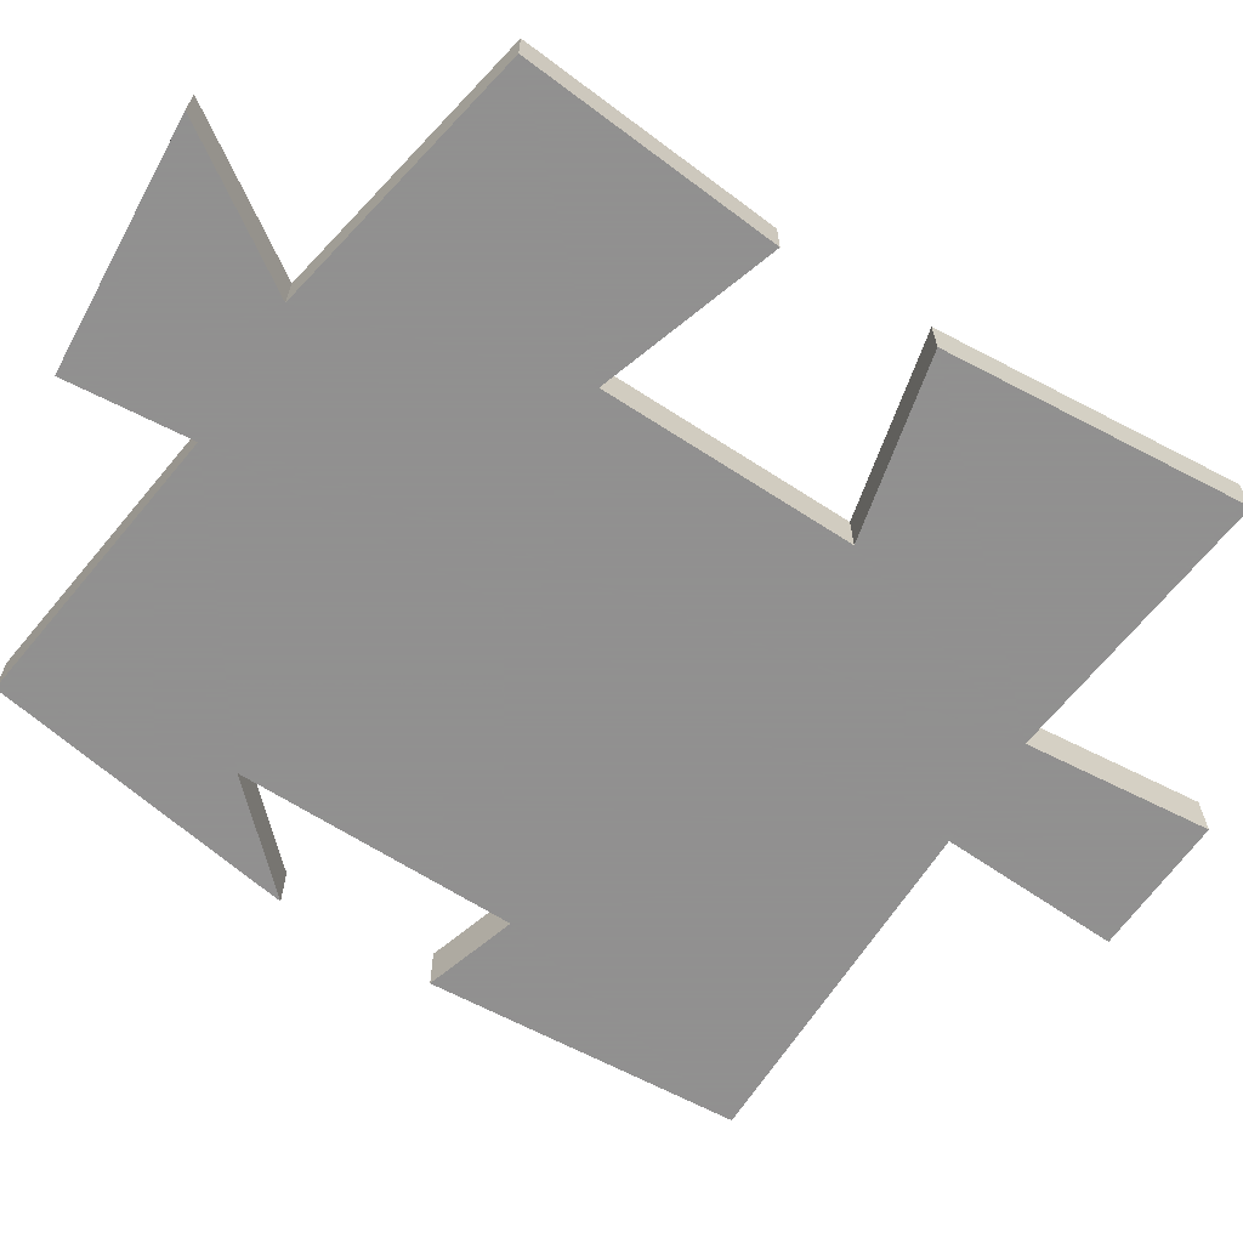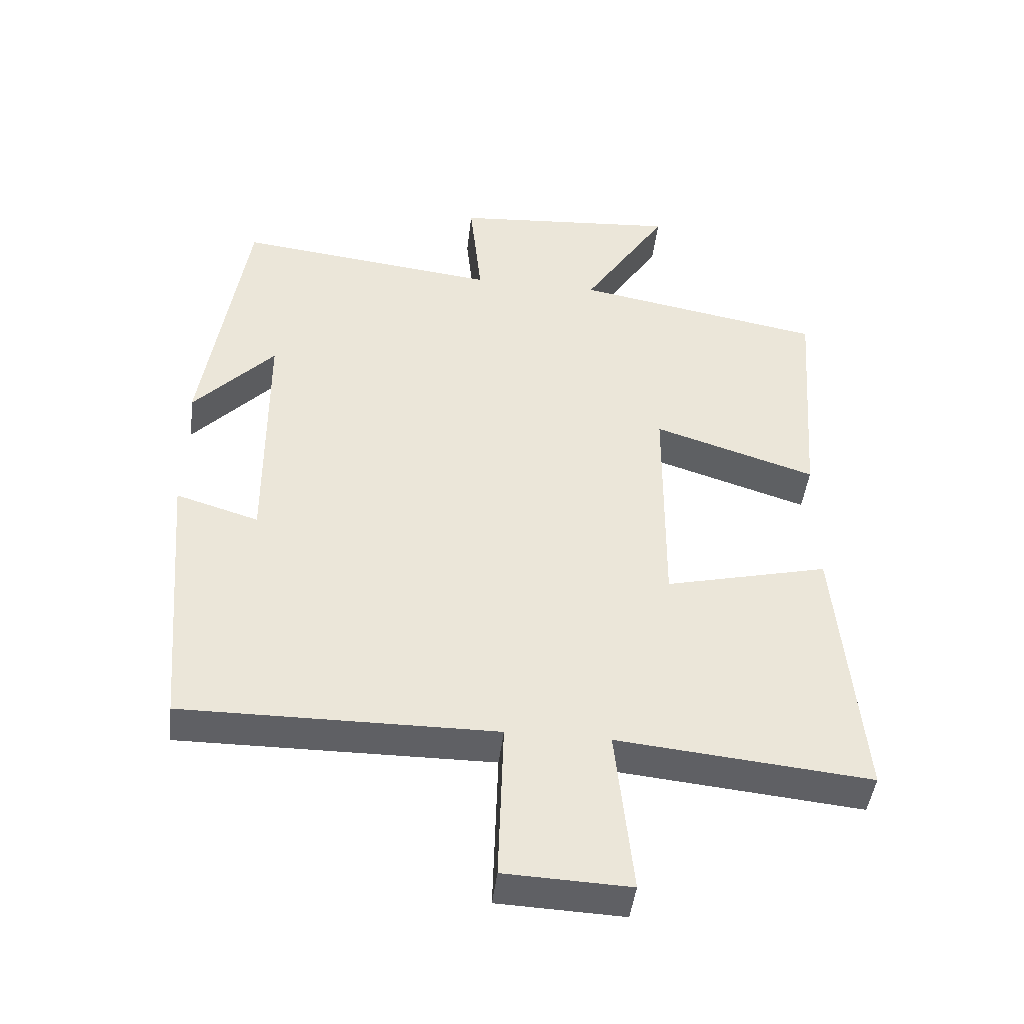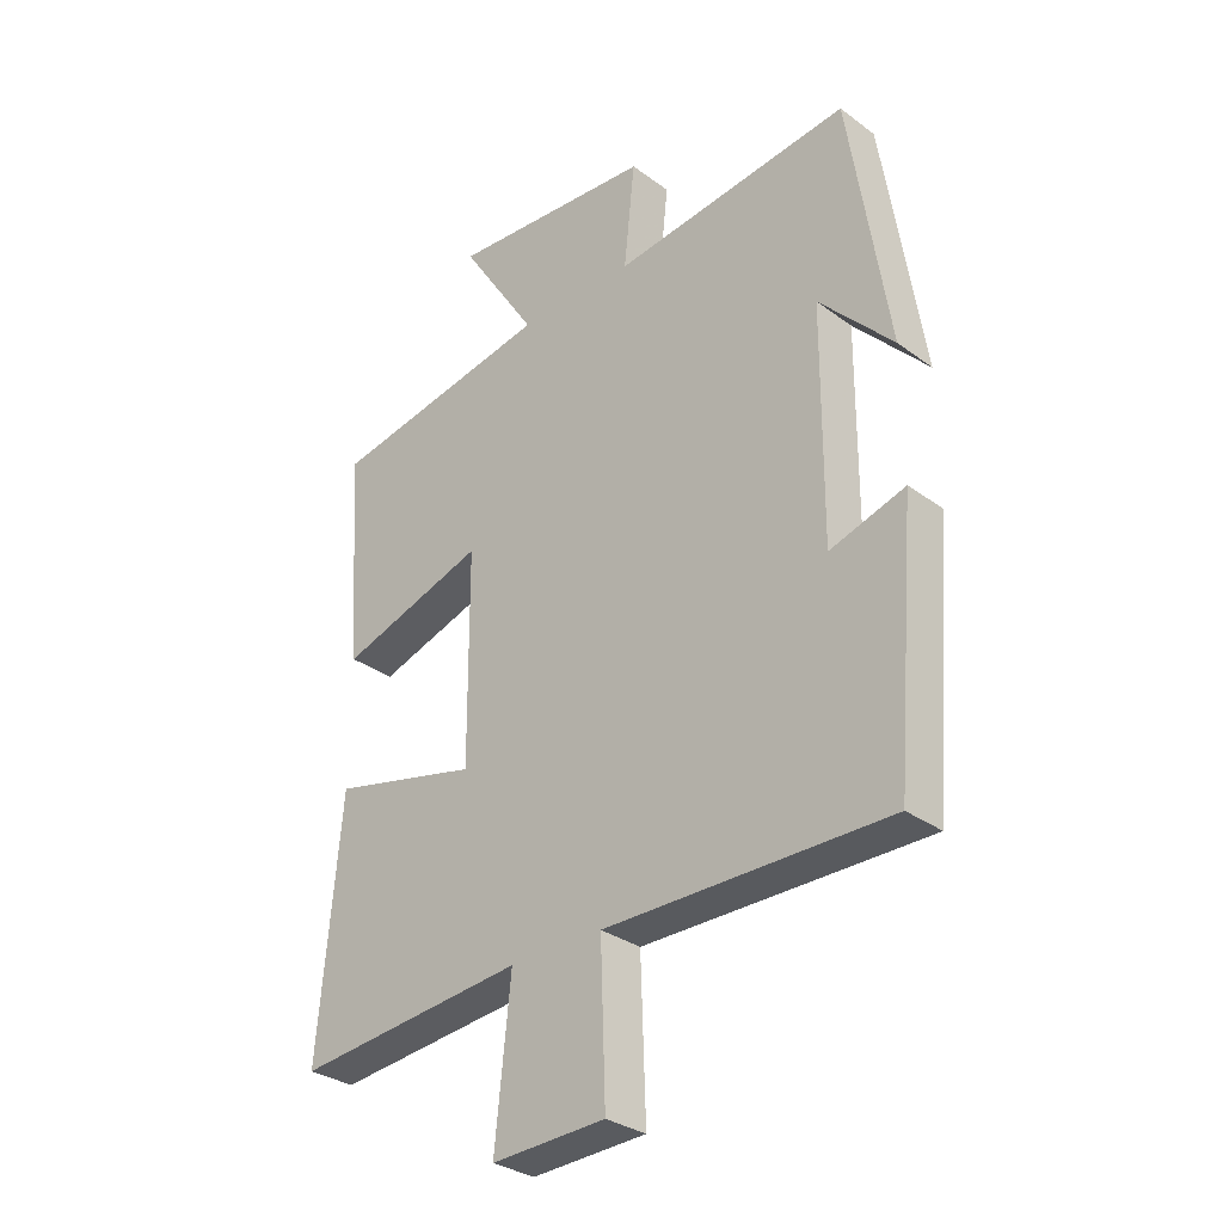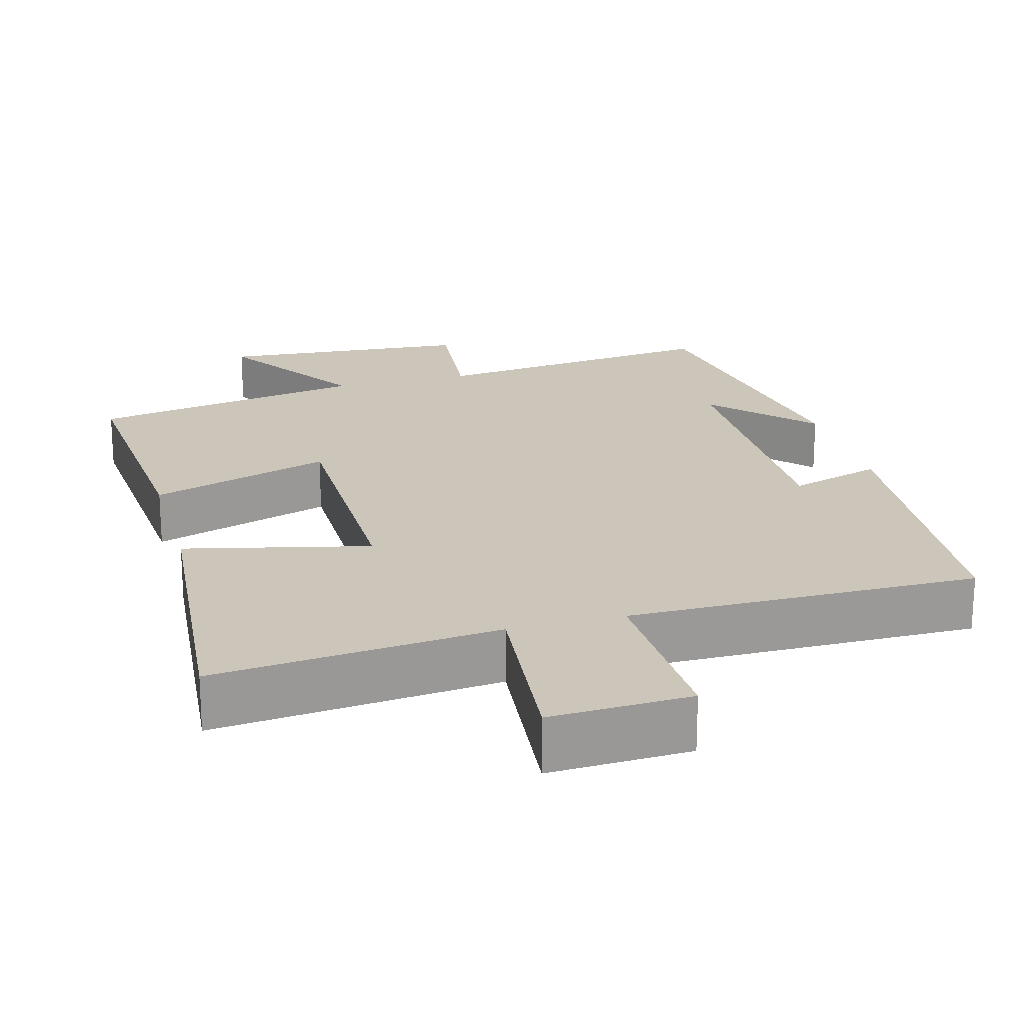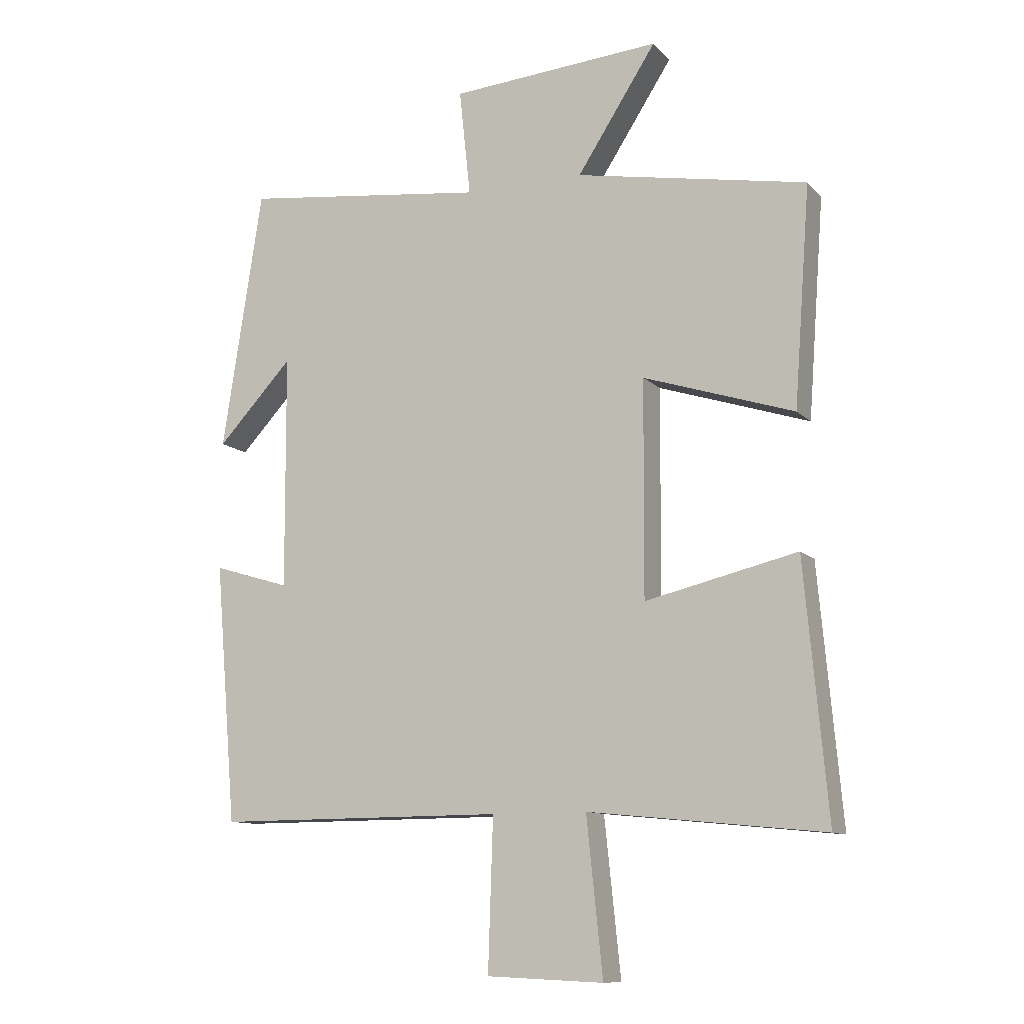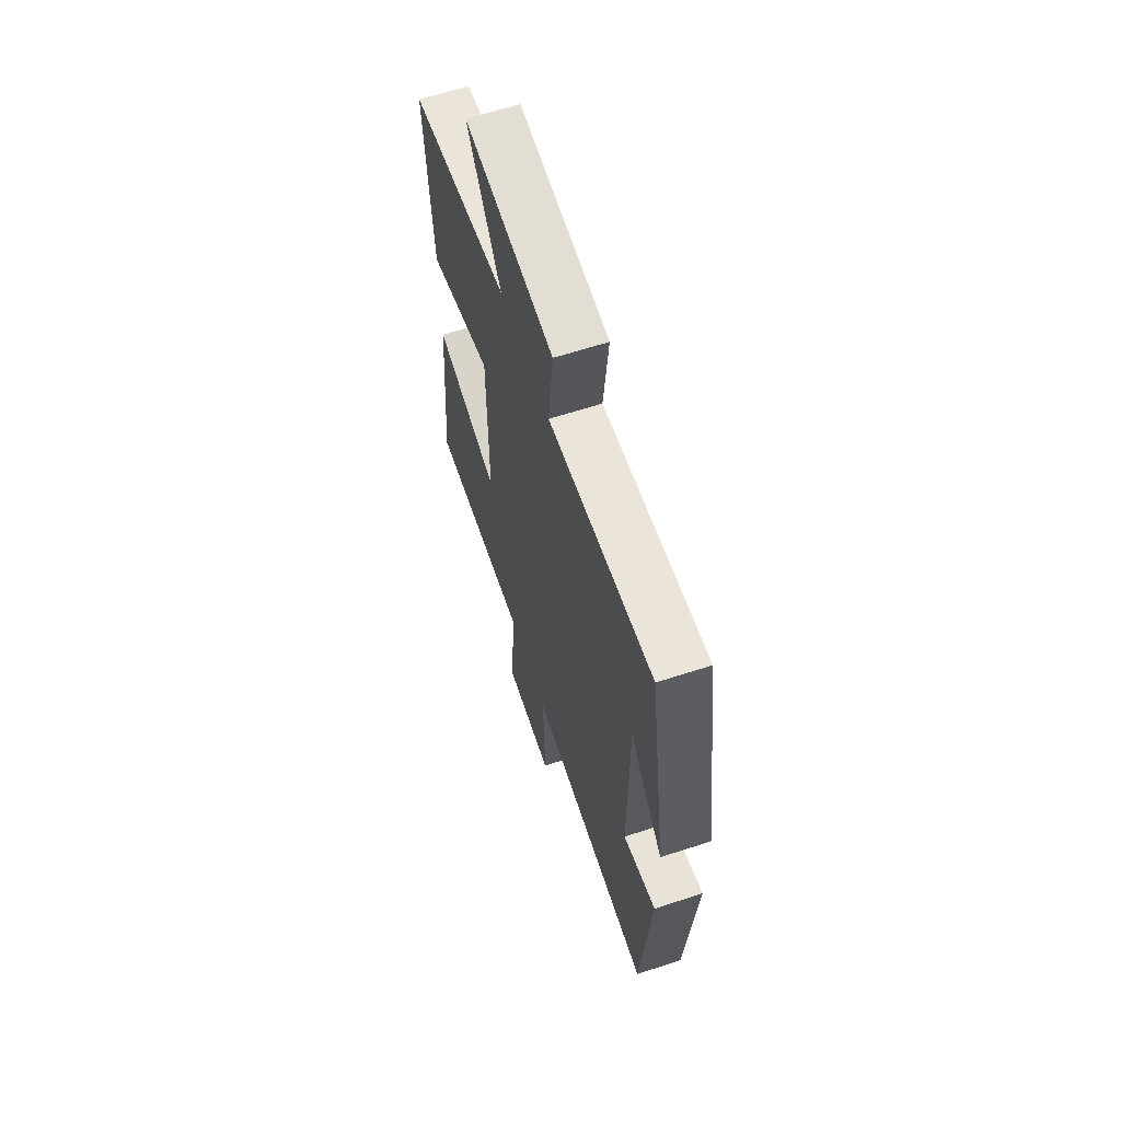
<metadata>
{"format":"obj","ext":"obj","renderer":"f3d","projection":"perspective","resolution":1024,"background":"white","views":[{"elev":-65.8,"azim":57.1,"up":"+Y"},{"elev":-44.8,"azim":-6.6,"up":"+Z"},{"elev":-31.2,"azim":-136.2,"up":"+Z"},{"elev":20.8,"azim":164.6,"up":"+Y"},{"elev":-10.9,"azim":25.1,"up":"+Z"},{"elev":63.5,"azim":-108.2,"up":"+Z"}]}
</metadata>
<code>
v -0.435 0.07 0.547
v -0.041 0.07 0.5
v -0.059 0.07 0.672
v 0.281 0.07 0.698
v 0.153 0.07 0.5
v 0.526 0.07 0.432
v 0.5 0.07 0.08
v 0.257 0.07 0.158
v 0.255 0.07 -0.188
v 0.5 0.07 -0.13
v 0.537 0.07 -0.538
v 0.157 0.07 -0.5
v 0.183 0.07 -0.75
v -0.005 0.07 -0.742
v 0.003 0.07 -0.5
v -0.465 0.07 -0.502
v -0.5 0.07 -0.084
v -0.376 0.07 -0.122
v -0.378 0.07 0.256
v -0.5 0.07 0.126
v -0.435 0 0.547
v -0.041 0 0.5
v -0.059 0 0.672
v 0.281 0 0.698
v 0.153 0 0.5
v 0.526 0 0.432
v 0.5 0 0.08
v 0.257 0 0.158
v 0.255 0 -0.188
v 0.5 0 -0.13
v 0.537 0 -0.538
v 0.157 0 -0.5
v 0.183 0 -0.75
v -0.005 0 -0.742
v 0.003 0 -0.5
v -0.465 0 -0.502
v -0.5 0 -0.084
v -0.376 0 -0.122
v -0.378 0 0.256
v -0.5 0 0.126
f 19 20 1
f 15 16 17 18
f 15 18 19
f 12 13 14 15
f 19 1 2
f 15 19 2
f 12 15 2
f 9 10 11 12
f 12 2 3
f 9 12 3
f 8 9 3
f 5 6 7 8
f 3 4 5
f 3 5 8
f 21 40 39
f 38 37 36 35
f 39 38 35
f 35 34 33 32
f 22 21 39
f 22 39 35
f 22 35 32
f 32 31 30 29
f 23 22 32
f 23 32 29
f 23 29 28
f 28 27 26 25
f 25 24 23
f 28 25 23
f 1 21 22 2
f 2 22 23 3
f 3 23 24 4
f 4 24 25 5
f 5 25 26 6
f 6 26 27 7
f 7 27 28 8
f 8 28 29 9
f 9 29 30 10
f 10 30 31 11
f 11 31 32 12
f 12 32 33 13
f 13 33 34 14
f 14 34 35 15
f 15 35 36 16
f 16 36 37 17
f 17 37 38 18
f 18 38 39 19
f 19 39 40 20
f 20 40 21 1

</code>
